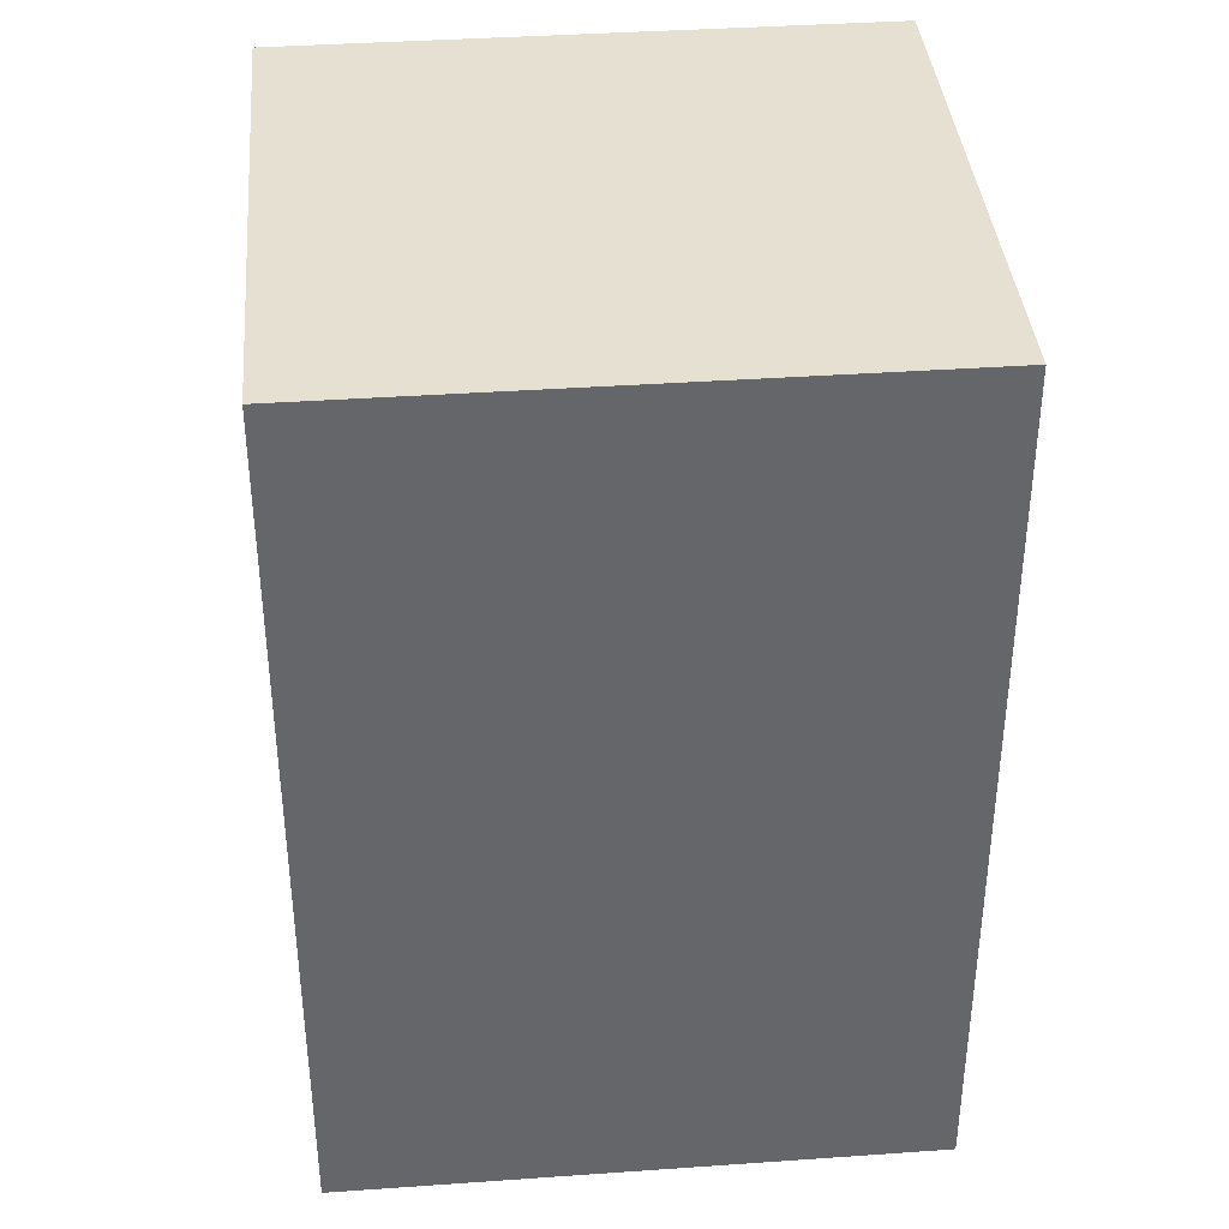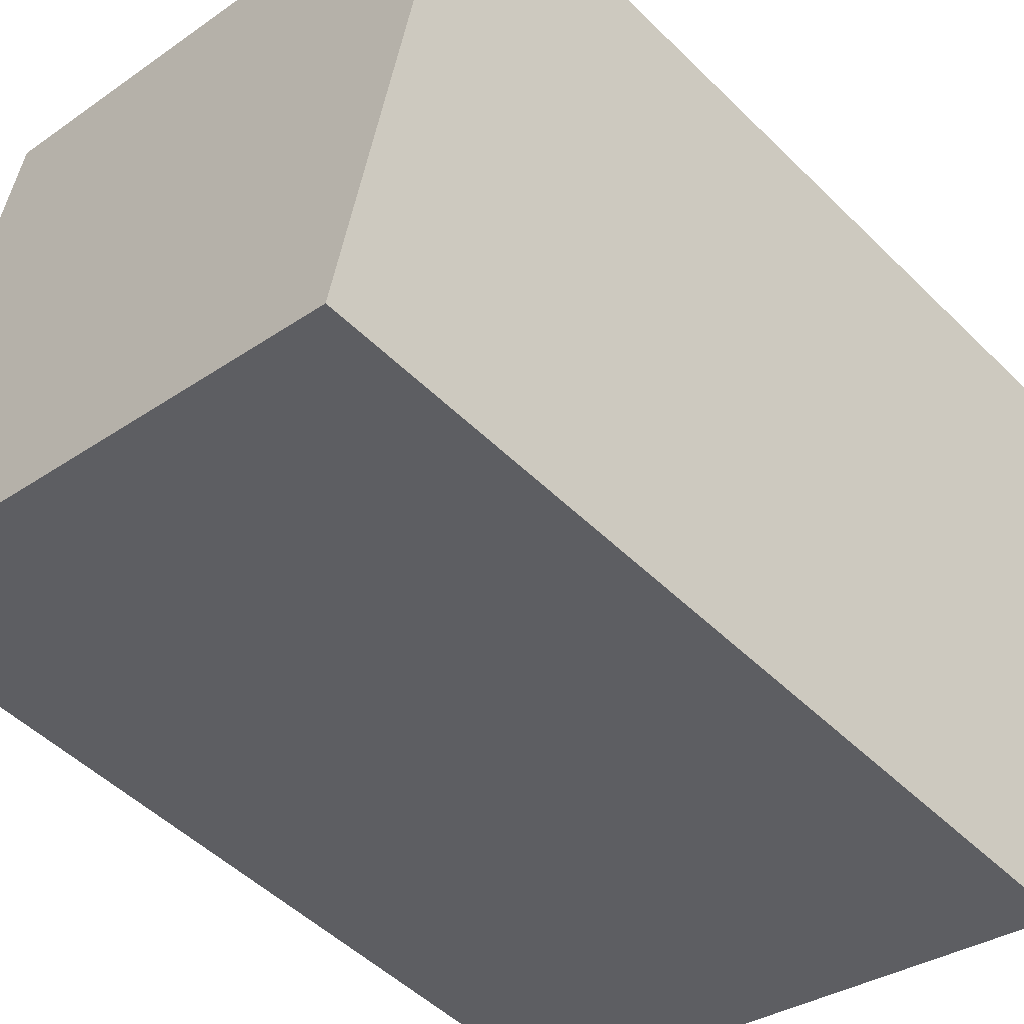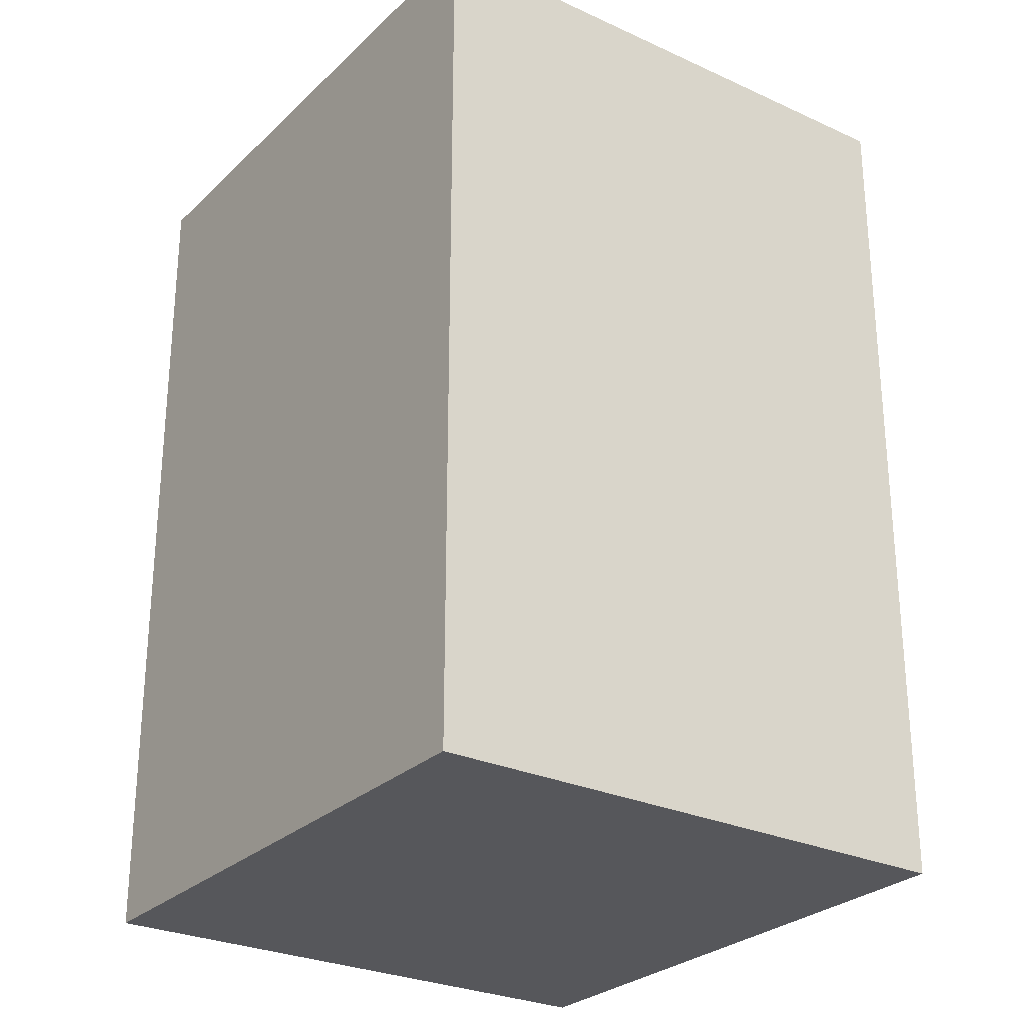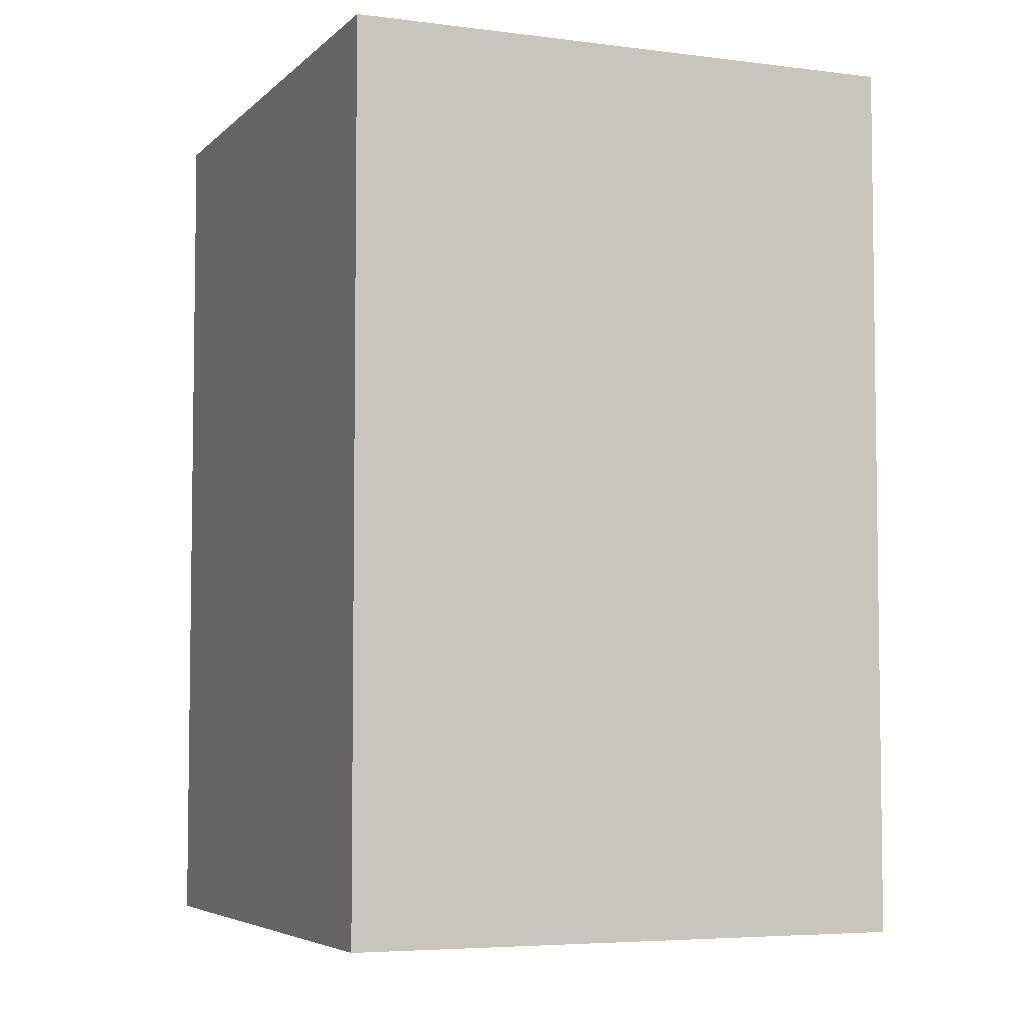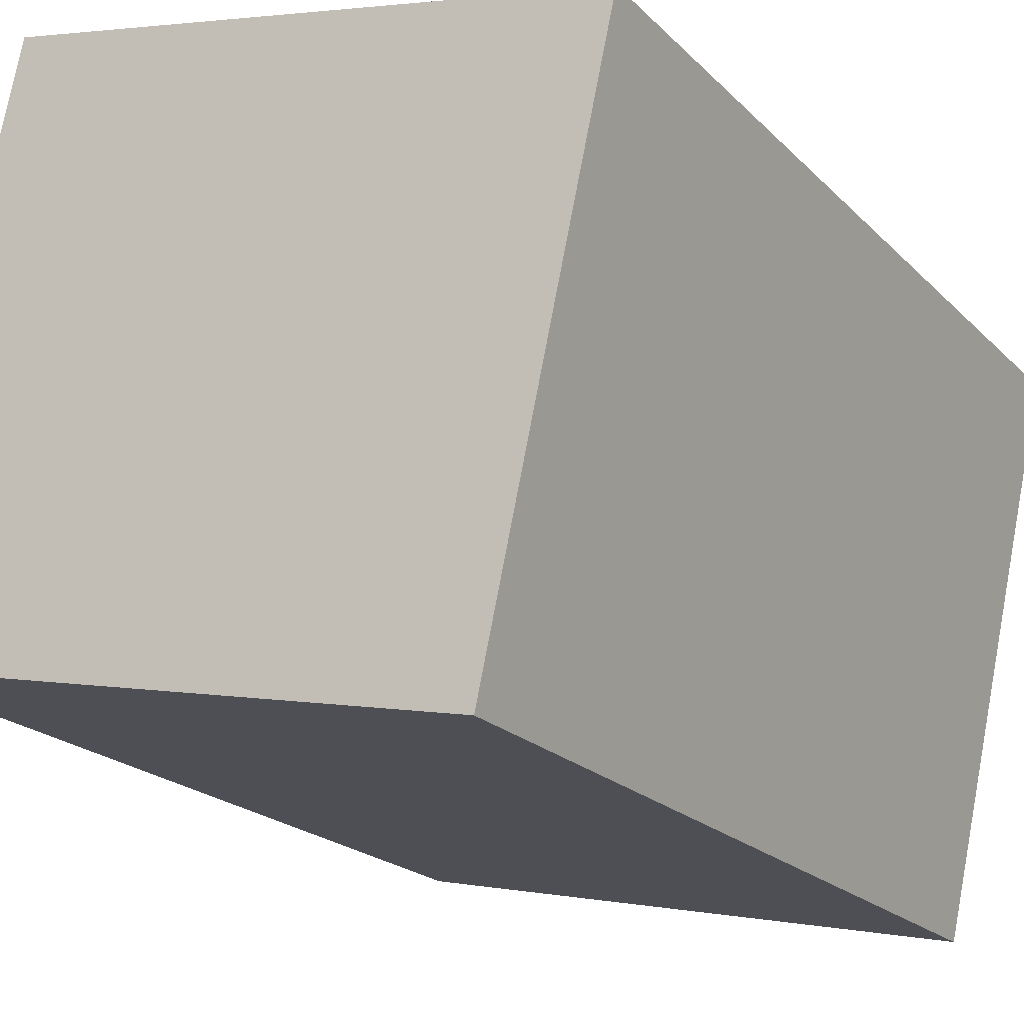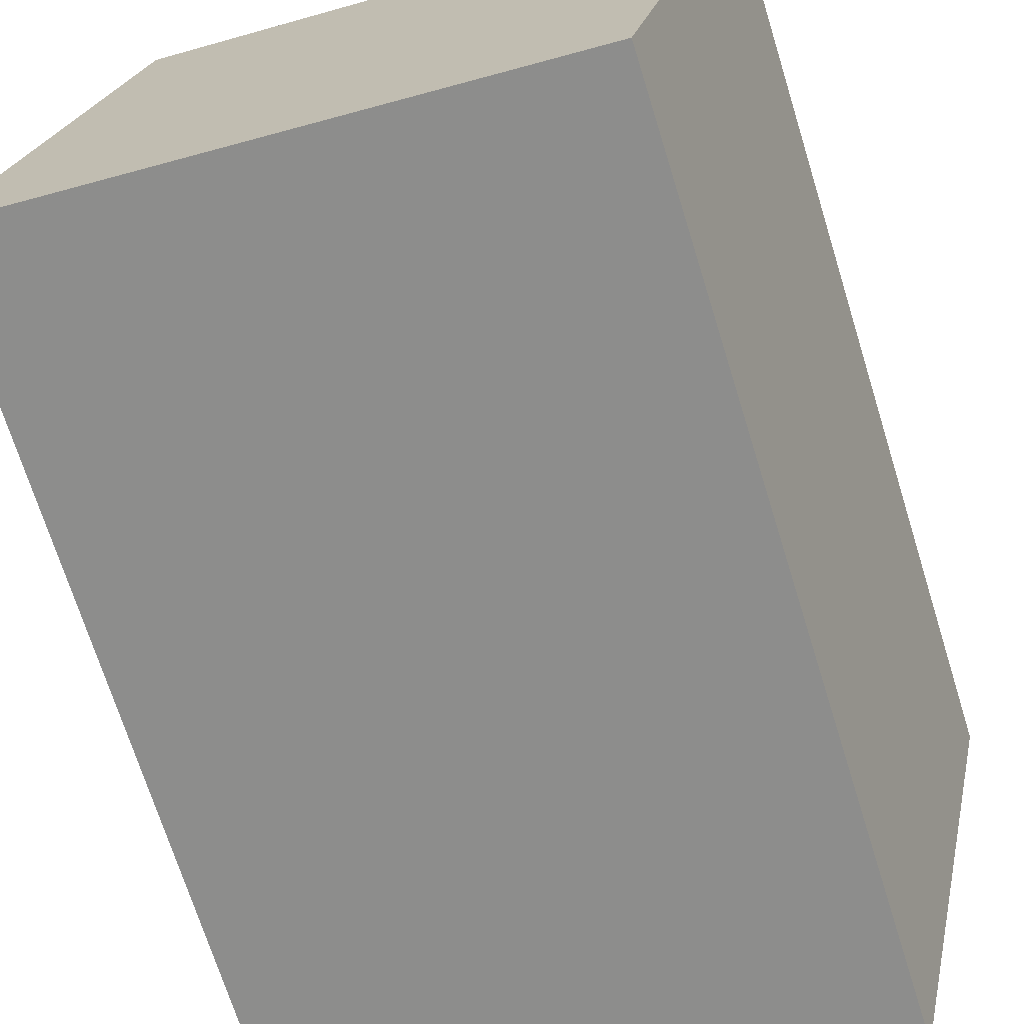
<metadata>
{"format":"obj","ext":"obj","renderer":"f3d","projection":"perspective","resolution":1024,"background":"white","views":[{"elev":38.5,"azim":7.4,"up":"+Y"},{"elev":-49.9,"azim":42.9,"up":"+Z"},{"elev":-27.4,"azim":-112.8,"up":"+Y"},{"elev":-5.2,"azim":80.0,"up":"+Y"},{"elev":-20.7,"azim":30.6,"up":"+Z"},{"elev":-70.8,"azim":17.3,"up":"+Z"}]}
</metadata>
<code>
v -7.012 -0.06538 3.781
v -7.003 -0.06538 3.823
v -6.96 -0.06538 3.813
v -6.969 -0.06538 3.772
v -7.012 -0.1311 3.781
v -6.969 -0.1311 3.772
v -6.96 -0.1311 3.813
v -7.003 -0.1311 3.823
v -6.969 -0.1311 3.772
v -7.012 -0.1311 3.781
v -7.012 -0.06538 3.781
v -6.969 -0.06538 3.772
v -6.96 -0.1311 3.813
v -6.969 -0.1311 3.772
v -6.969 -0.06538 3.772
v -6.96 -0.06538 3.813
v -7.003 -0.1311 3.823
v -6.96 -0.1311 3.813
v -6.96 -0.06538 3.813
v -7.003 -0.06538 3.823
v -7.012 -0.1311 3.781
v -7.003 -0.1311 3.823
v -7.003 -0.06538 3.823
v -7.012 -0.06538 3.781
f 1 2 3
f 1 3 4
f 5 6 7
f 5 7 8
f 9 10 11
f 9 11 12
f 13 14 15
f 13 15 16
f 17 18 19
f 17 19 20
f 21 22 23
f 21 23 24

</code>
